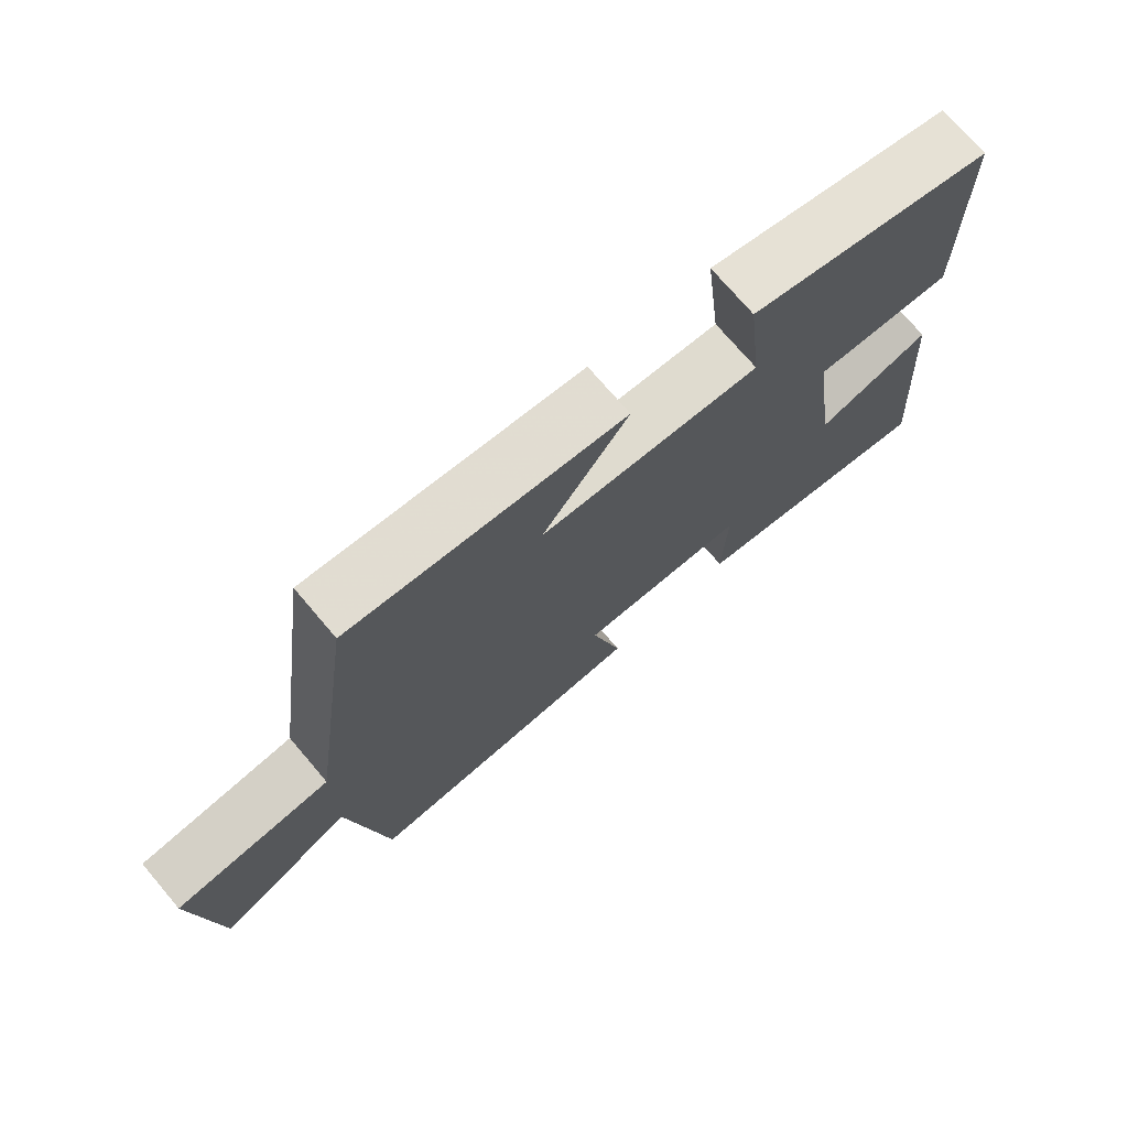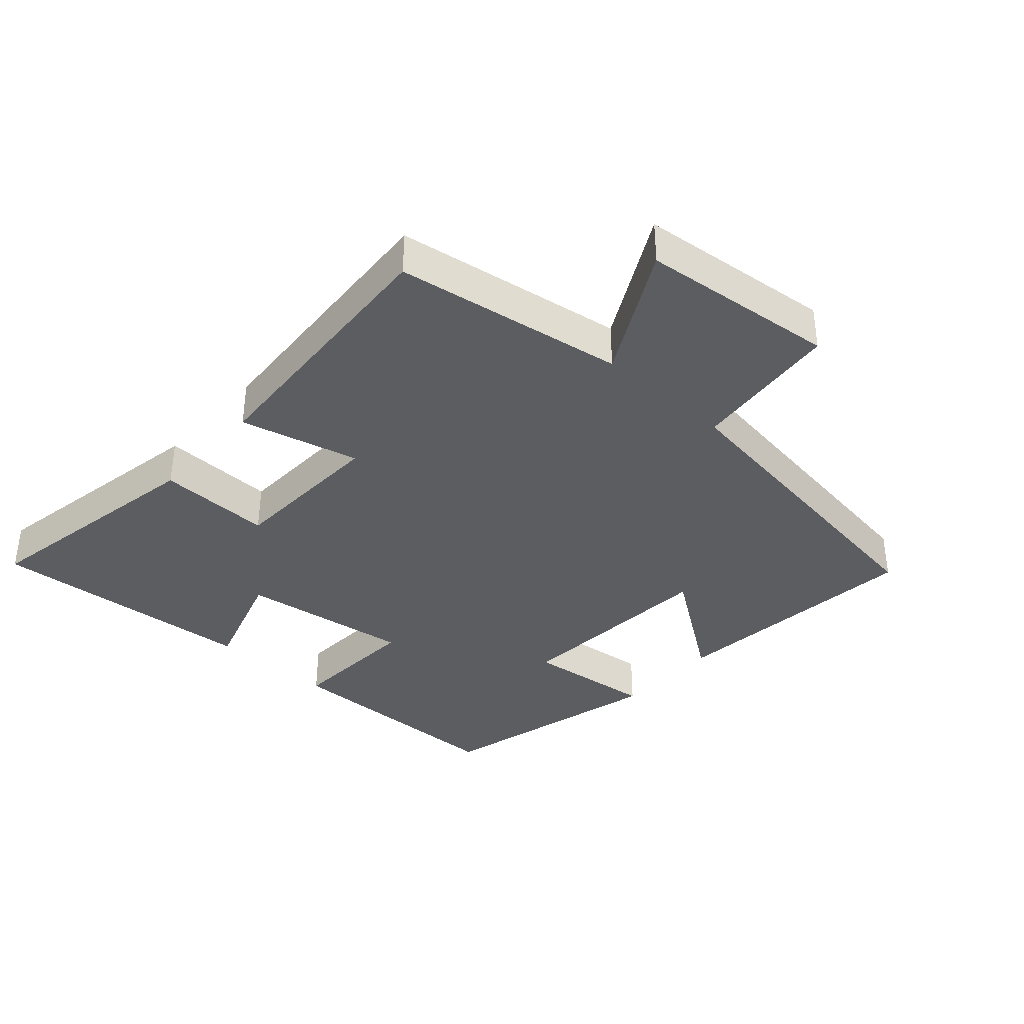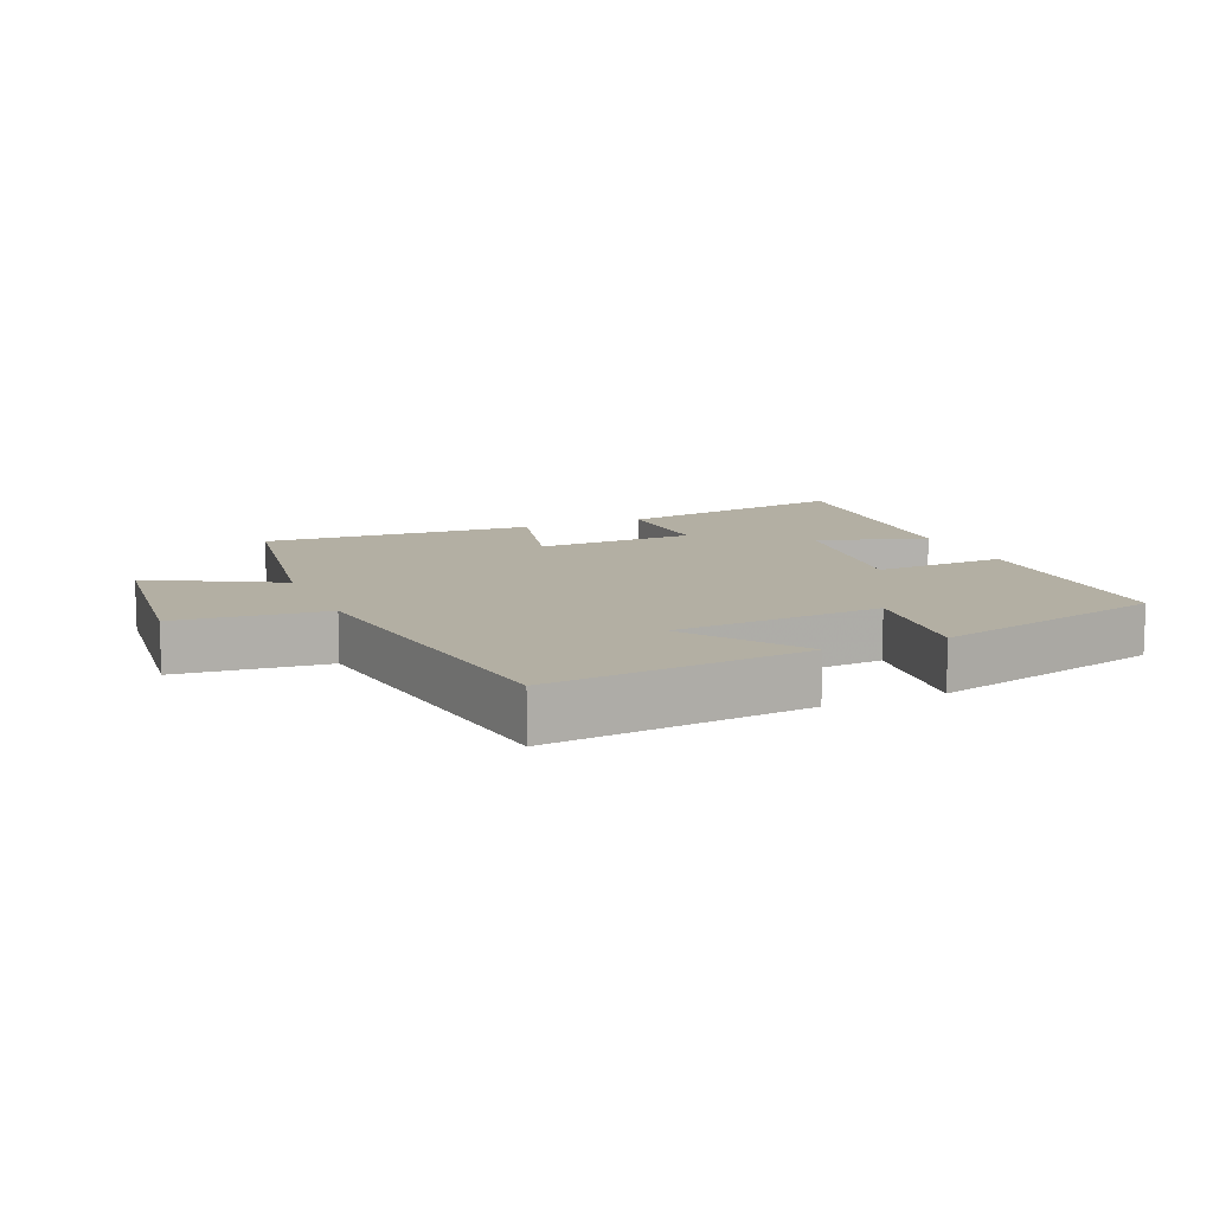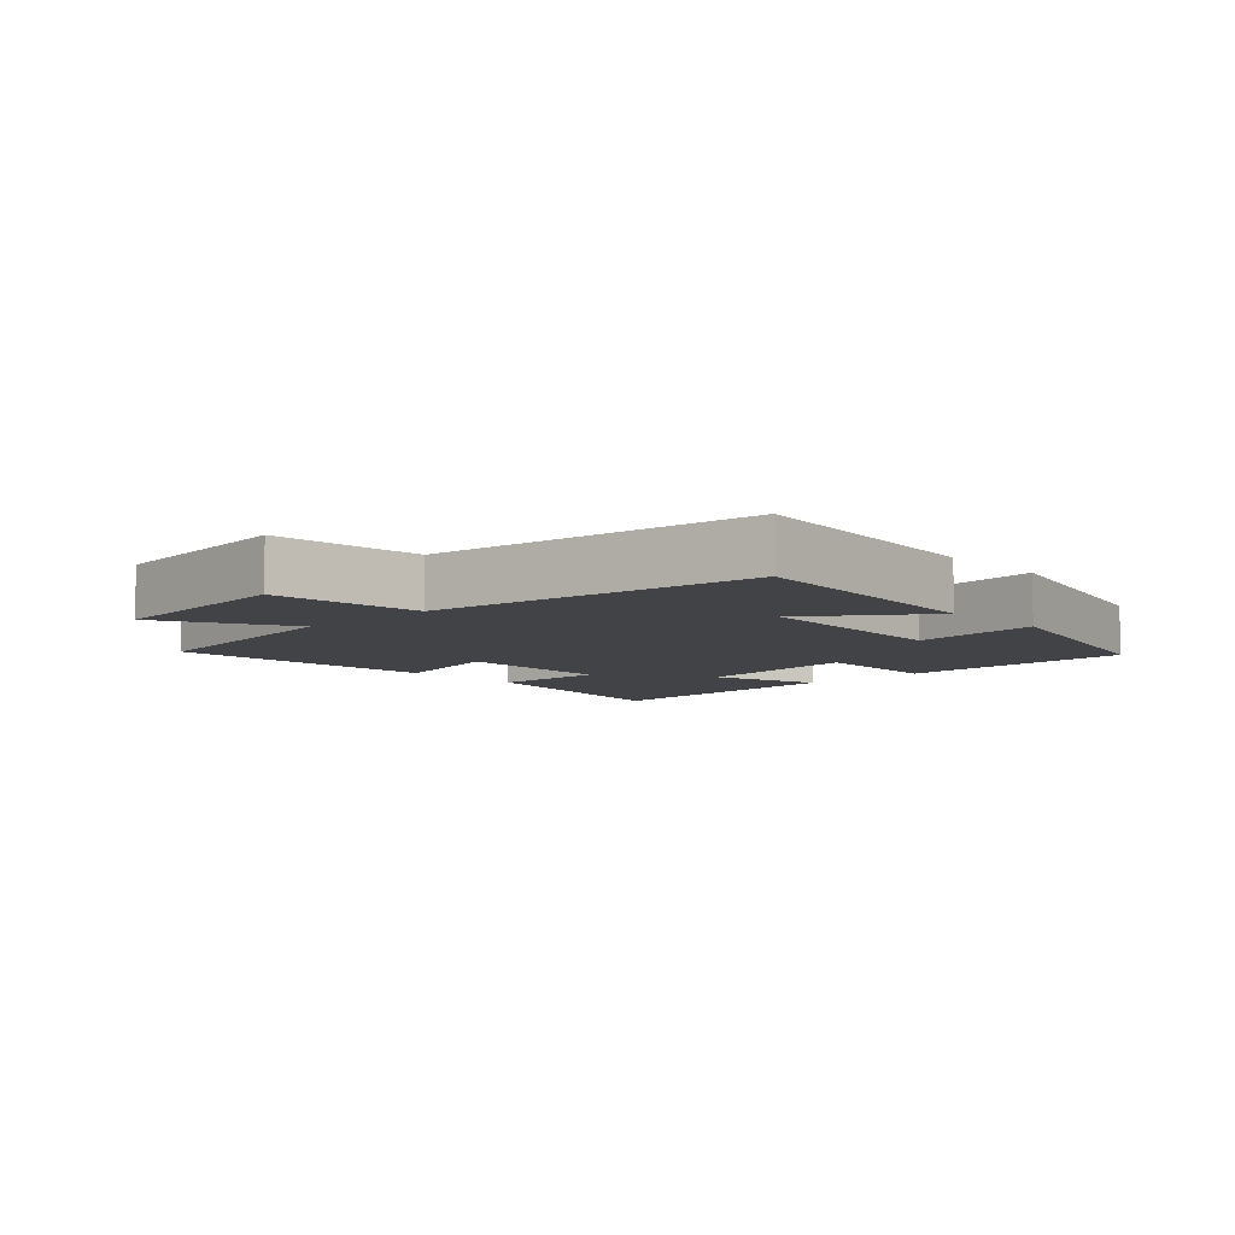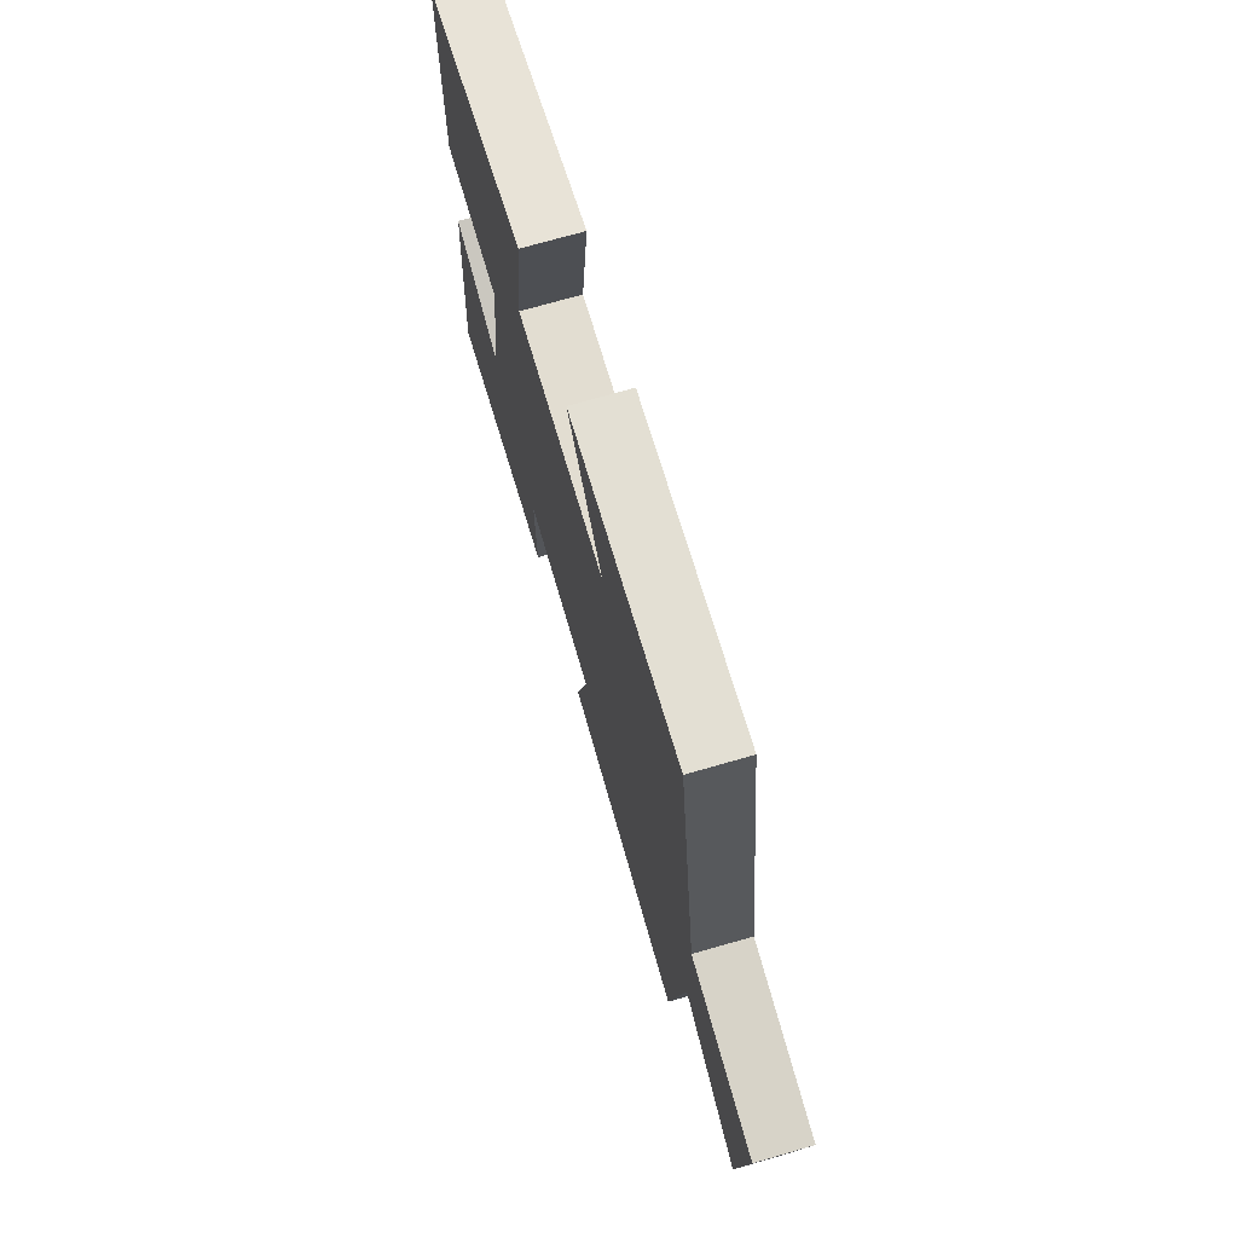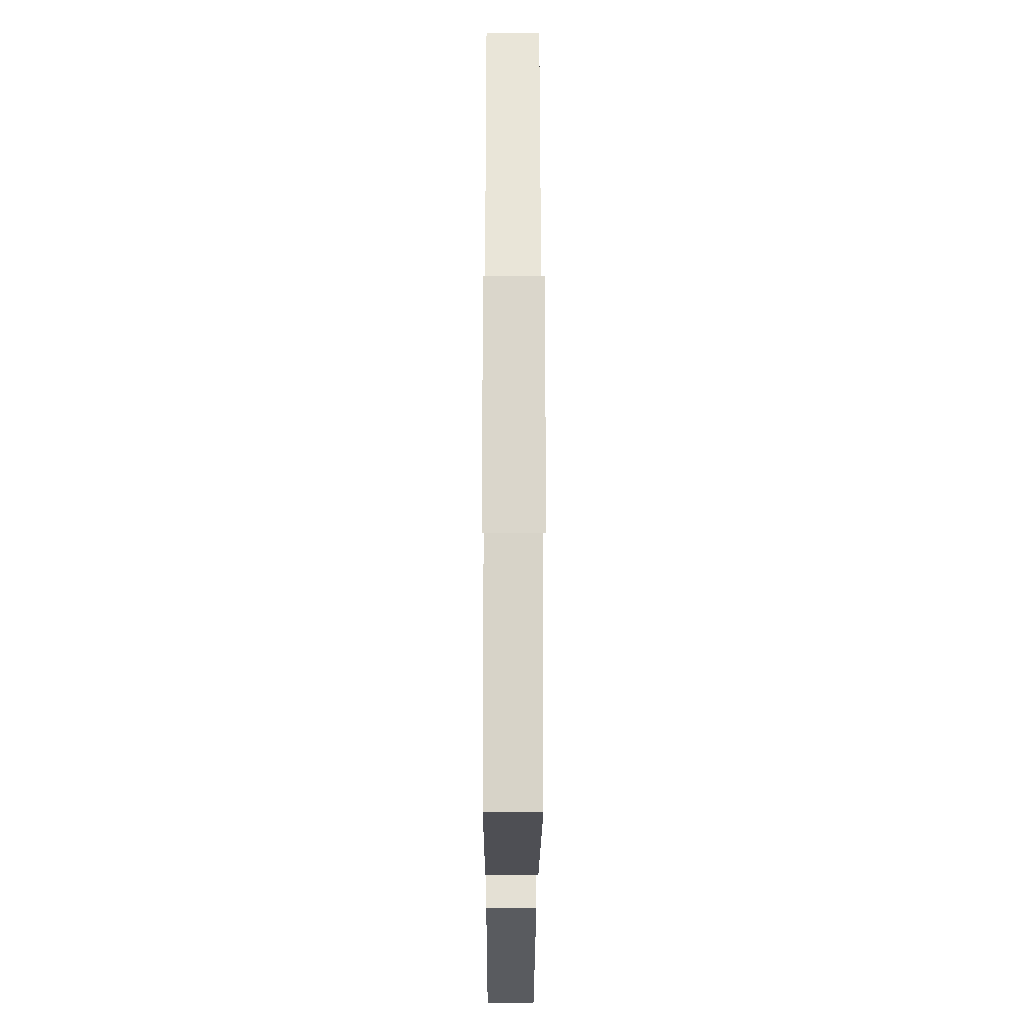
<metadata>
{"format":"obj","ext":"obj","renderer":"f3d","projection":"perspective","resolution":1024,"background":"white","views":[{"elev":73.5,"azim":-40.4,"up":"+Z"},{"elev":-36.9,"azim":-132.0,"up":"+Y"},{"elev":11.1,"azim":-23.1,"up":"+Y"},{"elev":-7.4,"azim":-46.6,"up":"+Y"},{"elev":72.0,"azim":-106.1,"up":"+Z"},{"elev":-22.3,"azim":-90.2,"up":"+Z"}]}
</metadata>
<code>
v -0.431 0.07 0.54
v -0.036 0.07 0.5
v -0.16 0.07 0.325
v 0.16 0.07 0.303
v 0.138 0.07 0.5
v 0.495 0.07 0.41
v 0.5 0.07 0.045
v 0.296 0.07 0.055
v 0.332 0.07 -0.207
v 0.5 0.07 -0.153
v 0.531 0.07 -0.564
v 0.166 0.07 -0.5
v 0.171 0.07 -0.326
v -0.073 0.07 -0.318
v -0.028 0.07 -0.5
v -0.445 0.07 -0.528
v -0.5 0.07 -0.176
v -0.696 0.07 -0.282
v -0.728 0.07 0.018
v -0.5 0.07 0.042
v -0.431 0 0.54
v -0.036 0 0.5
v -0.16 0 0.325
v 0.16 0 0.303
v 0.138 0 0.5
v 0.495 0 0.41
v 0.5 0 0.045
v 0.296 0 0.055
v 0.332 0 -0.207
v 0.5 0 -0.153
v 0.531 0 -0.564
v 0.166 0 -0.5
v 0.171 0 -0.326
v -0.073 0 -0.318
v -0.028 0 -0.5
v -0.445 0 -0.528
v -0.5 0 -0.176
v -0.696 0 -0.282
v -0.728 0 0.018
v -0.5 0 0.042
f 17 18 19 20
f 17 20 1
f 16 17 1
f 15 16 1
f 14 15 1
f 13 14 1
f 11 12 13
f 10 11 13
f 9 10 13
f 8 9 13
f 6 7 8
f 5 6 8
f 4 5 8
f 3 4 8 13
f 1 2 3
f 1 3 13
f 40 39 38 37
f 21 40 37
f 21 37 36
f 21 36 35
f 21 35 34
f 21 34 33
f 33 32 31
f 33 31 30
f 33 30 29
f 33 29 28
f 28 27 26
f 28 26 25
f 28 25 24
f 33 28 24 23
f 23 22 21
f 33 23 21
f 1 21 22 2
f 2 22 23 3
f 3 23 24 4
f 4 24 25 5
f 5 25 26 6
f 6 26 27 7
f 7 27 28 8
f 8 28 29 9
f 9 29 30 10
f 10 30 31 11
f 11 31 32 12
f 12 32 33 13
f 13 33 34 14
f 14 34 35 15
f 15 35 36 16
f 16 36 37 17
f 17 37 38 18
f 18 38 39 19
f 19 39 40 20
f 20 40 21 1

</code>
